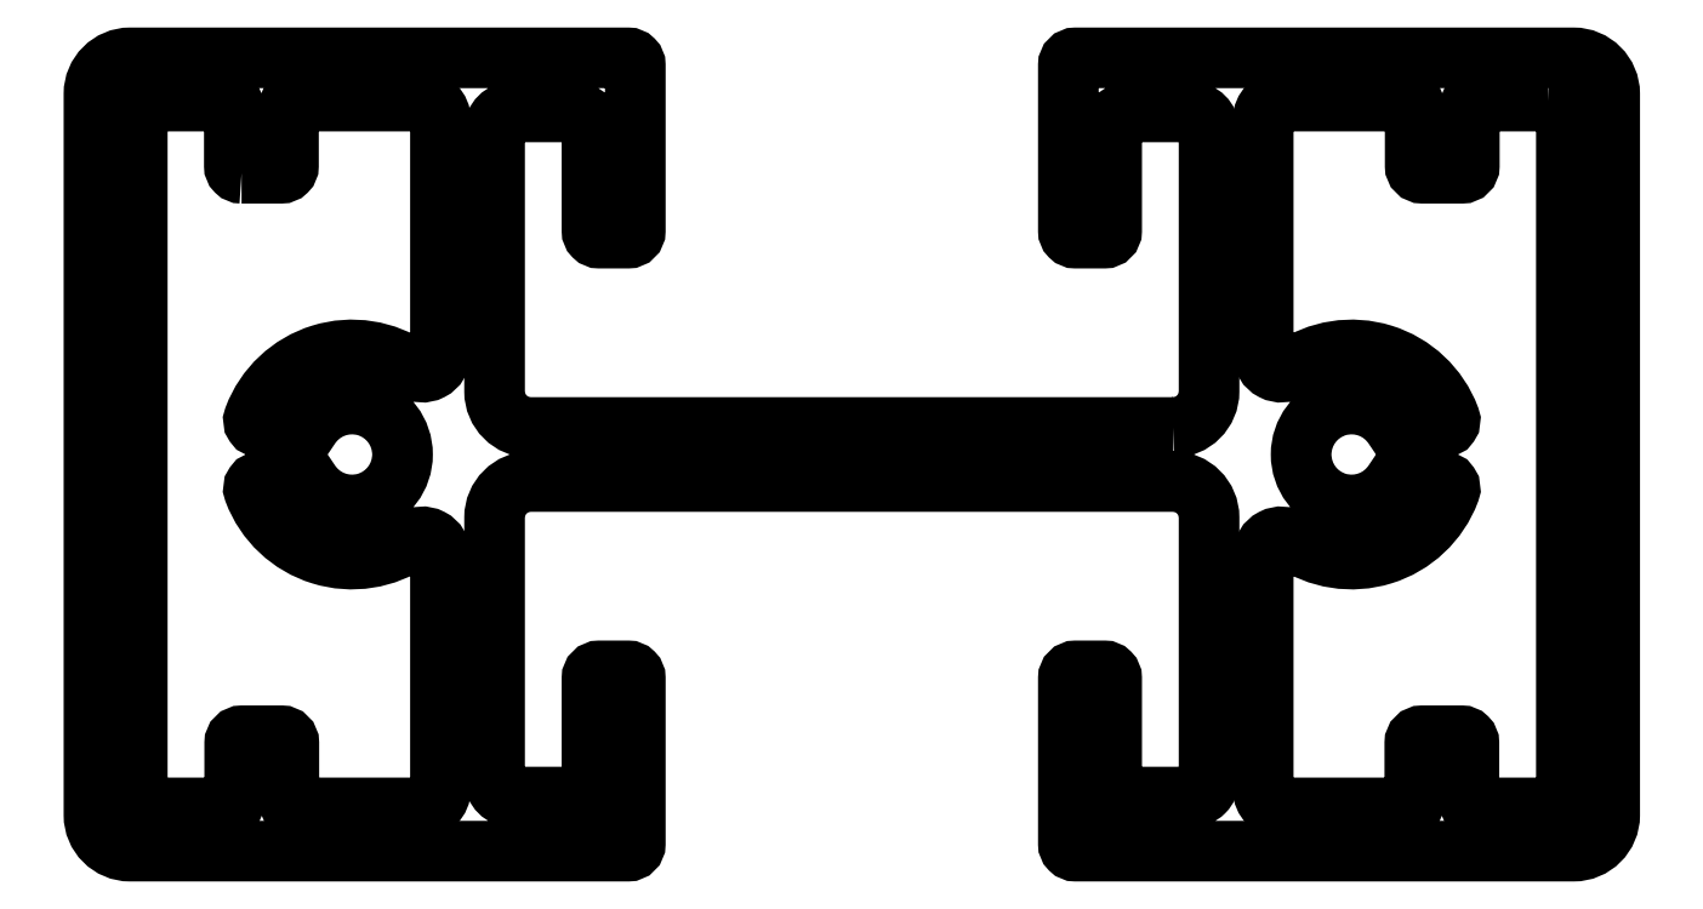
<metadata>
{"format":"dxf","ext":"dxf","renderer":"ezdxf+matplotlib","layout":"modelspace","background":"white","min_lineweight":24,"dpi":150}
</metadata>
<code>
0
SECTION
2
ENTITIES
0
POLYLINE
8
0
66
     1
10
0
20
0
30
0
70
     1
0
VERTEX
8
0
10
742.5
20
539.2
30
0
0
VERTEX
8
0
10
743.6
20
539.2
30
0
42
0.4142
0
VERTEX
8
0
10
743.8
20
539.4
30
0
0
VERTEX
8
0
10
743.8
20
541
30
0
42
-0.4142
0
VERTEX
8
0
10
744
20
541.2
30
0
0
VERTEX
8
0
10
747.5
20
541.2
30
0
42
-0.4142
0
VERTEX
8
0
10
748
20
540.7
30
0
0
VERTEX
8
0
10
748
20
534.2
30
0
42
-0.6069
0
VERTEX
8
0
10
747.2
20
533.8
30
0
42
0.49
0
VERTEX
8
0
10
742.9
20
532.4
30
0
42
0.5239
0
VERTEX
8
0
10
743
20
532.1
30
0
0
VERTEX
8
0
10
744.4
20
532.1
30
0
42
-3.443
0
VERTEX
8
0
10
744.4
20
530.6
30
0
0
VERTEX
8
0
10
743
20
530.6
30
0
42
0.5239
0
VERTEX
8
0
10
742.9
20
530.4
30
0
42
0.49
0
VERTEX
8
0
10
747.2
20
529
30
0
42
-0.6069
0
VERTEX
8
0
10
748
20
528.6
30
0
0
VERTEX
8
0
10
748
20
522.1
30
0
42
-0.4142
0
VERTEX
8
0
10
747.5
20
521.6
30
0
0
VERTEX
8
0
10
744
20
521.6
30
0
42
-0.4142
0
VERTEX
8
0
10
743.8
20
521.8
30
0
0
VERTEX
8
0
10
743.8
20
523.4
30
0
42
0.4142
0
VERTEX
8
0
10
743.6
20
523.6
30
0
0
VERTEX
8
0
10
742.5
20
523.6
30
0
42
0.4142
0
VERTEX
8
0
10
742.3
20
523.4
30
0
0
VERTEX
8
0
10
742.3
20
521.8
30
0
42
-0.4142
0
VERTEX
8
0
10
742.1
20
521.6
30
0
0
VERTEX
8
0
10
740.1
20
521.6
30
0
42
-0.4142
0
VERTEX
8
0
10
739.6
20
522.1
30
0
0
VERTEX
8
0
10
739.6
20
540.7
30
0
42
-0.4142
0
VERTEX
8
0
10
740.1
20
541.2
30
0
0
VERTEX
8
0
10
742.1
20
541.2
30
0
42
-0.4142
0
VERTEX
8
0
10
742.3
20
541
30
0
0
VERTEX
8
0
10
742.3
20
539.4
30
0
42
0.4142
0
SEQEND
8
0
0
POLYLINE
8
0
66
     1
10
0
20
0
30
0
70
     1
0
VERTEX
8
0
10
778.7
20
541.2
30
0
42
-0.4142
0
VERTEX
8
0
10
779.2
20
540.7
30
0
0
VERTEX
8
0
10
779.2
20
522.1
30
0
42
-0.4142
0
VERTEX
8
0
10
778.7
20
521.6
30
0
0
VERTEX
8
0
10
776.7
20
521.6
30
0
42
-0.4142
0
VERTEX
8
0
10
776.5
20
521.8
30
0
0
VERTEX
8
0
10
776.5
20
523.4
30
0
42
0.4142
0
VERTEX
8
0
10
776.3
20
523.6
30
0
0
VERTEX
8
0
10
775.2
20
523.6
30
0
42
0.4142
0
VERTEX
8
0
10
775
20
523.4
30
0
0
VERTEX
8
0
10
775
20
521.8
30
0
42
-0.4142
0
VERTEX
8
0
10
774.8
20
521.6
30
0
0
VERTEX
8
0
10
771.3
20
521.6
30
0
42
-0.4142
0
VERTEX
8
0
10
770.8
20
522.1
30
0
0
VERTEX
8
0
10
770.8
20
528.6
30
0
42
-0.6069
0
VERTEX
8
0
10
771.6
20
529
30
0
42
0.49
0
VERTEX
8
0
10
776
20
530.4
30
0
42
0.5239
0
VERTEX
8
0
10
775.8
20
530.6
30
0
0
VERTEX
8
0
10
774.5
20
530.6
30
0
42
-3.443
0
VERTEX
8
0
10
774.5
20
532.1
30
0
0
VERTEX
8
0
10
775.8
20
532.1
30
0
42
0.5239
0
VERTEX
8
0
10
776
20
532.4
30
0
42
0.49
0
VERTEX
8
0
10
771.6
20
533.8
30
0
42
-0.6069
0
VERTEX
8
0
10
770.8
20
534.2
30
0
0
VERTEX
8
0
10
770.8
20
540.7
30
0
42
-0.4142
0
VERTEX
8
0
10
771.3
20
541.2
30
0
0
VERTEX
8
0
10
774.8
20
541.2
30
0
42
-0.4142
0
VERTEX
8
0
10
775
20
541
30
0
0
VERTEX
8
0
10
775
20
539.4
30
0
42
0.4142
0
VERTEX
8
0
10
775.2
20
539.2
30
0
0
VERTEX
8
0
10
776.3
20
539.2
30
0
42
0.4142
0
VERTEX
8
0
10
776.5
20
539.4
30
0
0
VERTEX
8
0
10
776.5
20
541
30
0
42
-0.4142
0
VERTEX
8
0
10
776.7
20
541.2
30
0
0
SEQEND
8
0
0
POLYLINE
8
0
66
     1
10
0
20
0
30
0
70
     1
0
VERTEX
8
0
10
768.3
20
532.1
30
0
0
VERTEX
8
0
10
750.5
20
532.1
30
0
42
-0.4142
0
VERTEX
8
0
10
749.5
20
533.1
30
0
0
VERTEX
8
0
10
749.5
20
540.4
30
0
42
-0.4142
0
VERTEX
8
0
10
750
20
540.9
30
0
0
VERTEX
8
0
10
751.7
20
540.9
30
0
42
-0.4142
0
VERTEX
8
0
10
752.2
20
540.4
30
0
0
VERTEX
8
0
10
752.2
20
537.6
30
0
42
0.4142
0
VERTEX
8
0
10
752.4
20
537.4
30
0
0
VERTEX
8
0
10
753.2
20
537.4
30
0
42
0.4142
0
VERTEX
8
0
10
753.4
20
537.6
30
0
0
VERTEX
8
0
10
753.4
20
542.2
30
0
42
0.4142
0
VERTEX
8
0
10
753.2
20
542.4
30
0
0
VERTEX
8
0
10
739.4
20
542.4
30
0
42
0.4142
0
VERTEX
8
0
10
738.4
20
541.4
30
0
0
VERTEX
8
0
10
738.4
20
521.4
30
0
42
0.4142
0
VERTEX
8
0
10
739.4
20
520.4
30
0
0
VERTEX
8
0
10
753.2
20
520.4
30
0
42
0.4142
0
VERTEX
8
0
10
753.4
20
520.6
30
0
0
VERTEX
8
0
10
753.4
20
525.2
30
0
42
0.4142
0
VERTEX
8
0
10
753.2
20
525.4
30
0
0
VERTEX
8
0
10
752.4
20
525.4
30
0
42
0.4142
0
VERTEX
8
0
10
752.2
20
525.2
30
0
0
VERTEX
8
0
10
752.2
20
522.1
30
0
42
-0.4142
0
VERTEX
8
0
10
752
20
521.9
30
0
0
VERTEX
8
0
10
750
20
521.9
30
0
42
-0.4142
0
VERTEX
8
0
10
749.5
20
522.4
30
0
0
VERTEX
8
0
10
749.5
20
529.6
30
0
42
-0.4142
0
VERTEX
8
0
10
750.5
20
530.6
30
0
0
VERTEX
8
0
10
768.3
20
530.6
30
0
42
-0.4142
0
VERTEX
8
0
10
769.3
20
529.6
30
0
0
VERTEX
8
0
10
769.3
20
522.4
30
0
42
-0.4142
0
VERTEX
8
0
10
768.8
20
521.9
30
0
0
VERTEX
8
0
10
766.8
20
521.9
30
0
42
-0.4142
0
VERTEX
8
0
10
766.6
20
522.1
30
0
0
VERTEX
8
0
10
766.6
20
525.2
30
0
42
0.4142
0
VERTEX
8
0
10
766.4
20
525.4
30
0
0
VERTEX
8
0
10
765.6
20
525.4
30
0
42
0.4142
0
VERTEX
8
0
10
765.4
20
525.2
30
0
0
VERTEX
8
0
10
765.4
20
520.6
30
0
42
0.4142
0
VERTEX
8
0
10
765.6
20
520.4
30
0
0
VERTEX
8
0
10
779.4
20
520.4
30
0
42
0.4142
0
VERTEX
8
0
10
780.4
20
521.4
30
0
0
VERTEX
8
0
10
780.4
20
541.4
30
0
42
0.4142
0
VERTEX
8
0
10
779.4
20
542.4
30
0
0
VERTEX
8
0
10
765.6
20
542.4
30
0
42
0.4142
0
VERTEX
8
0
10
765.4
20
542.2
30
0
0
VERTEX
8
0
10
765.4
20
537.6
30
0
42
0.4142
0
VERTEX
8
0
10
765.6
20
537.4
30
0
0
VERTEX
8
0
10
766.4
20
537.4
30
0
42
0.4142
0
VERTEX
8
0
10
766.6
20
537.6
30
0
0
VERTEX
8
0
10
766.6
20
540.4
30
0
42
-0.4142
0
VERTEX
8
0
10
767.1
20
540.9
30
0
0
VERTEX
8
0
10
768.8
20
540.9
30
0
42
-0.4142
0
VERTEX
8
0
10
769.3
20
540.4
30
0
0
VERTEX
8
0
10
769.3
20
533.1
30
0
42
-0.4142
0
SEQEND
8
0
0
ENDSEC
0
EOF

</code>
